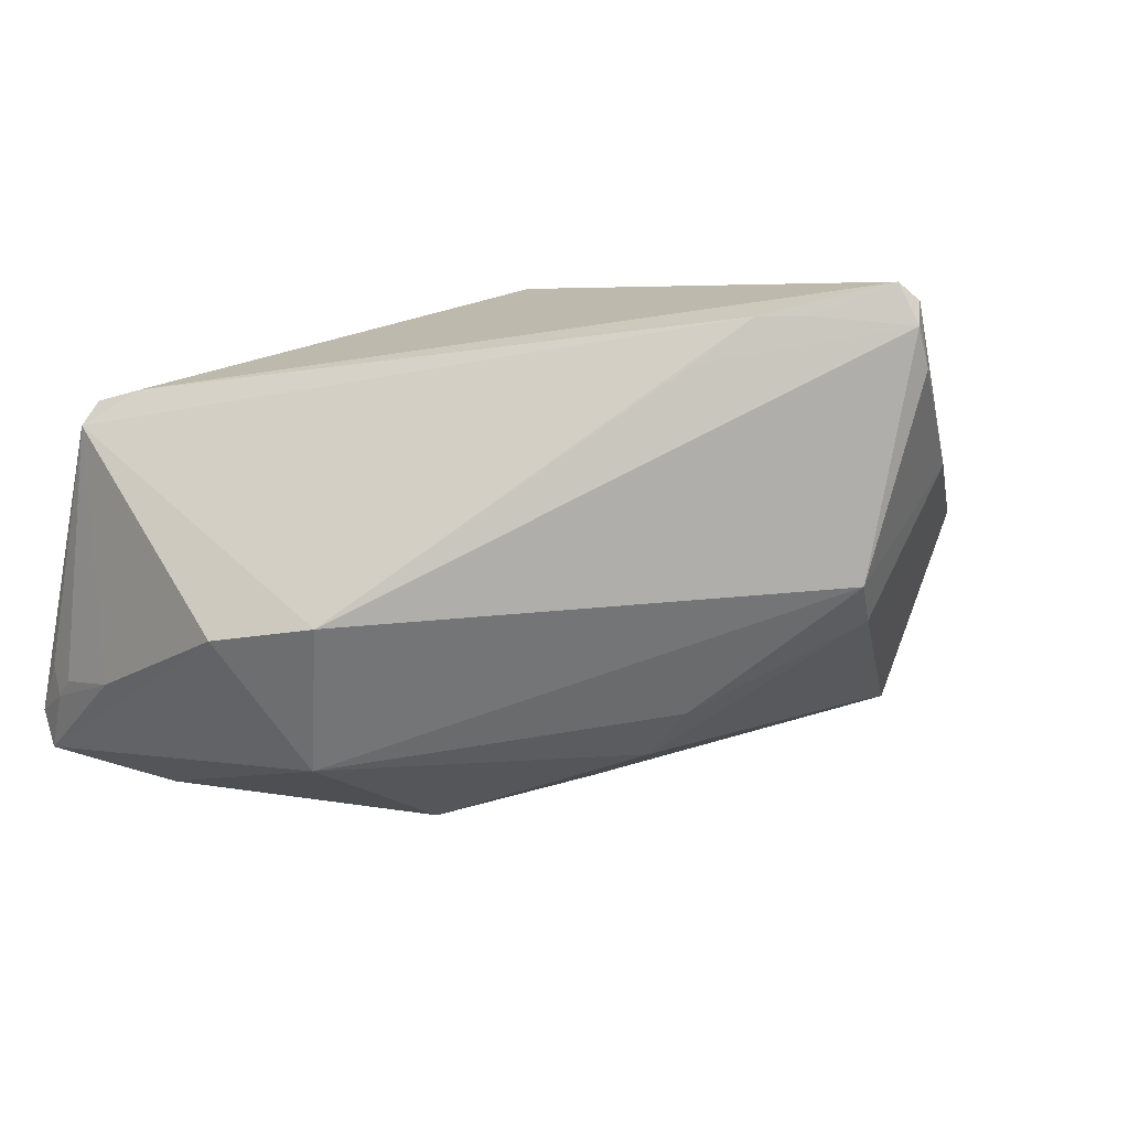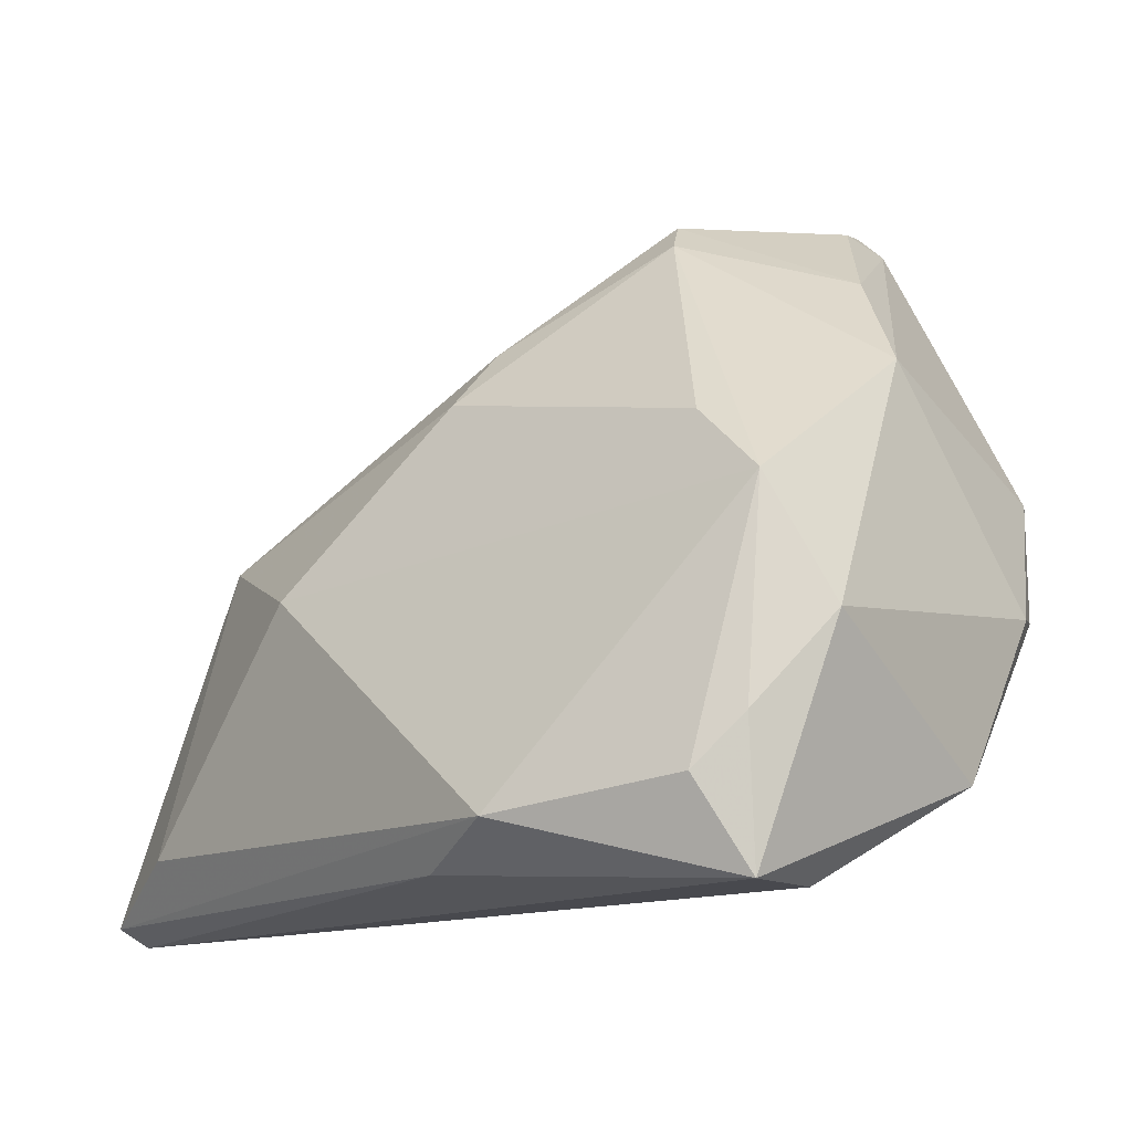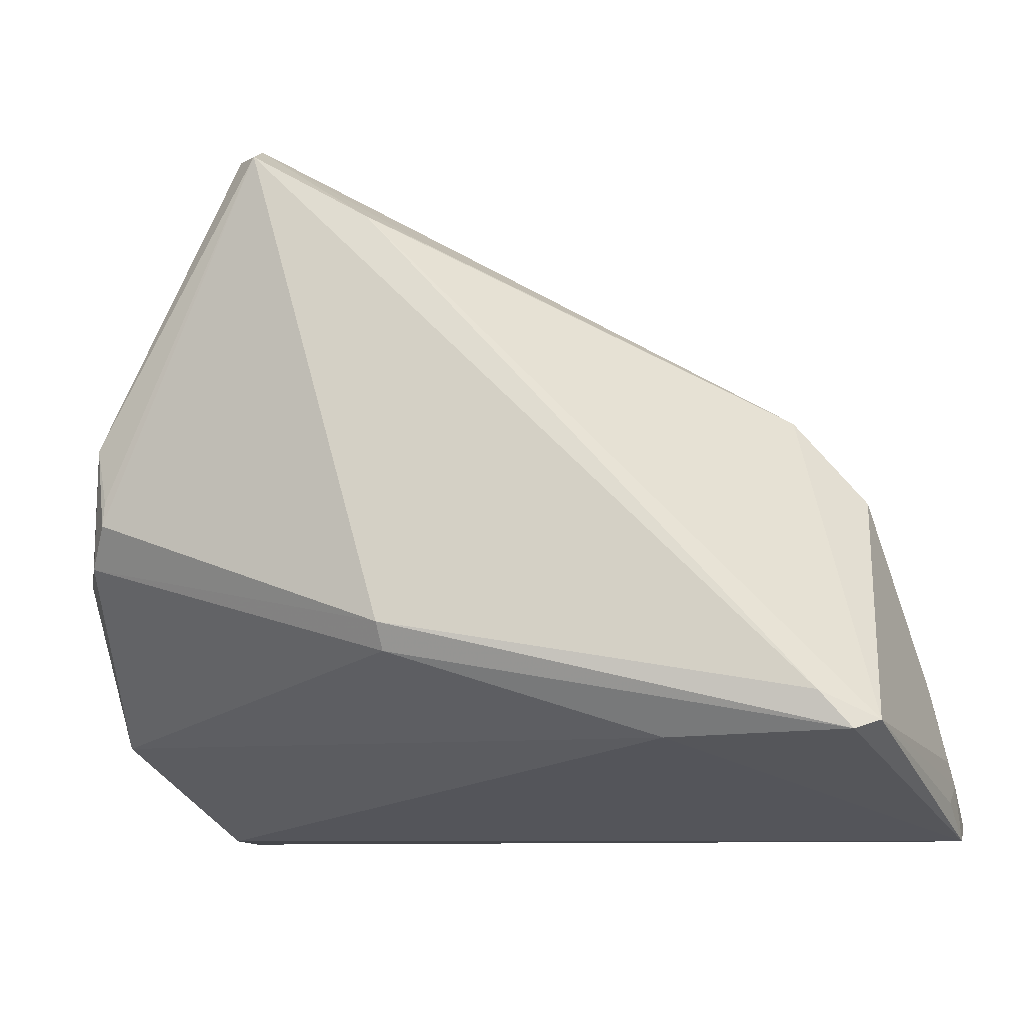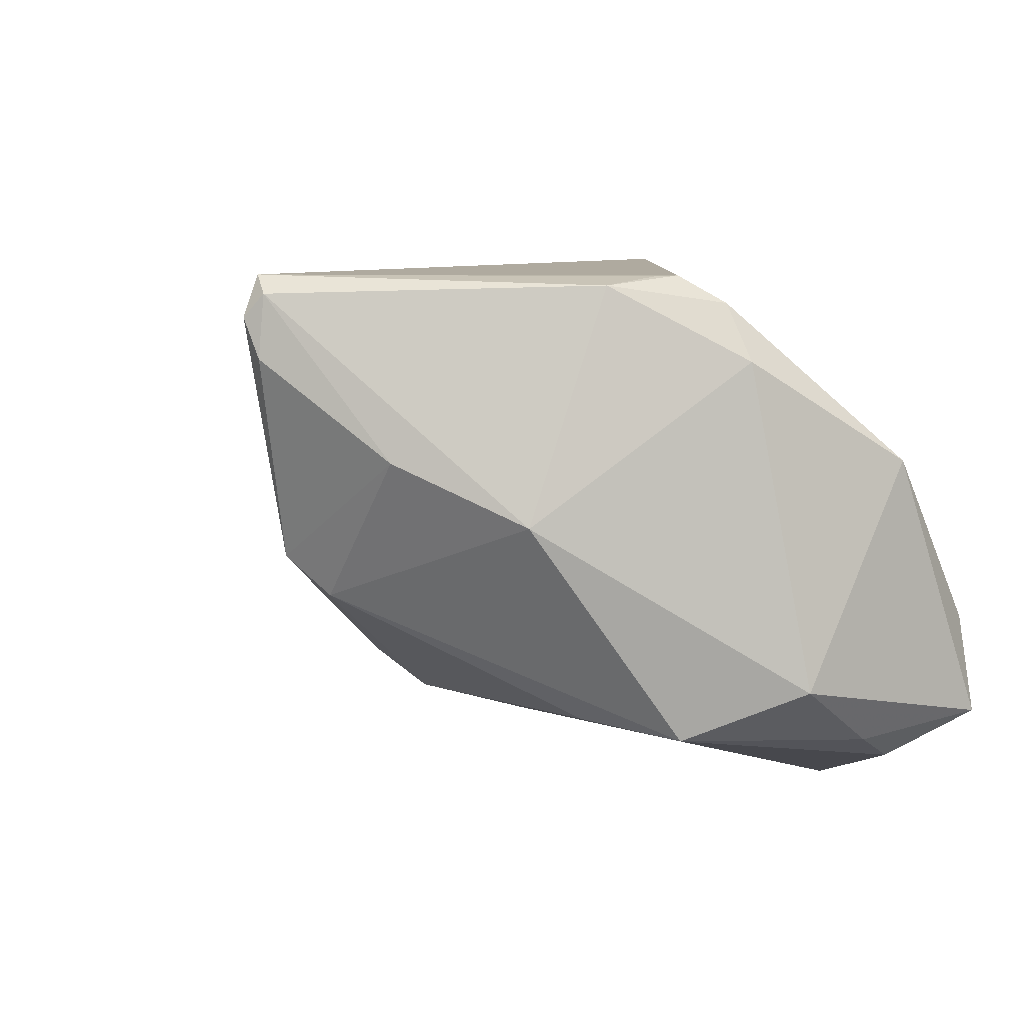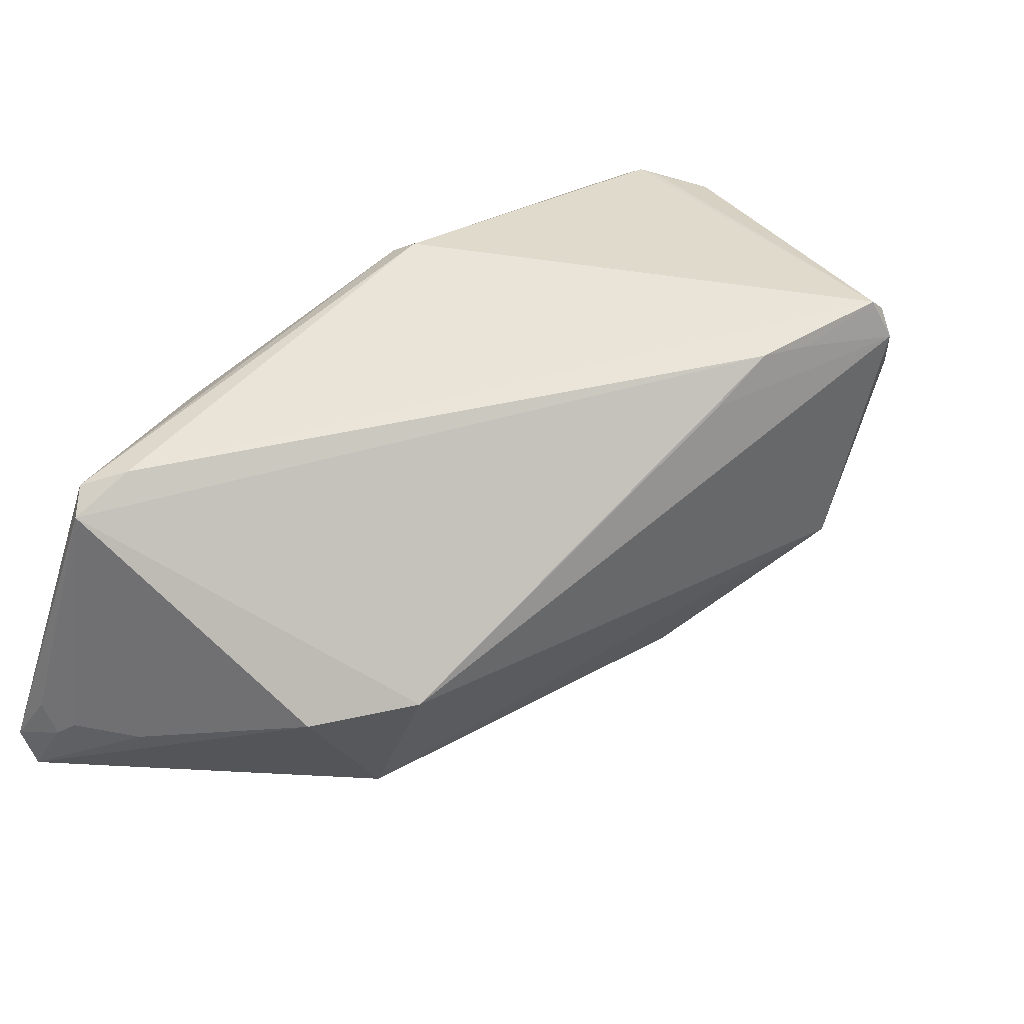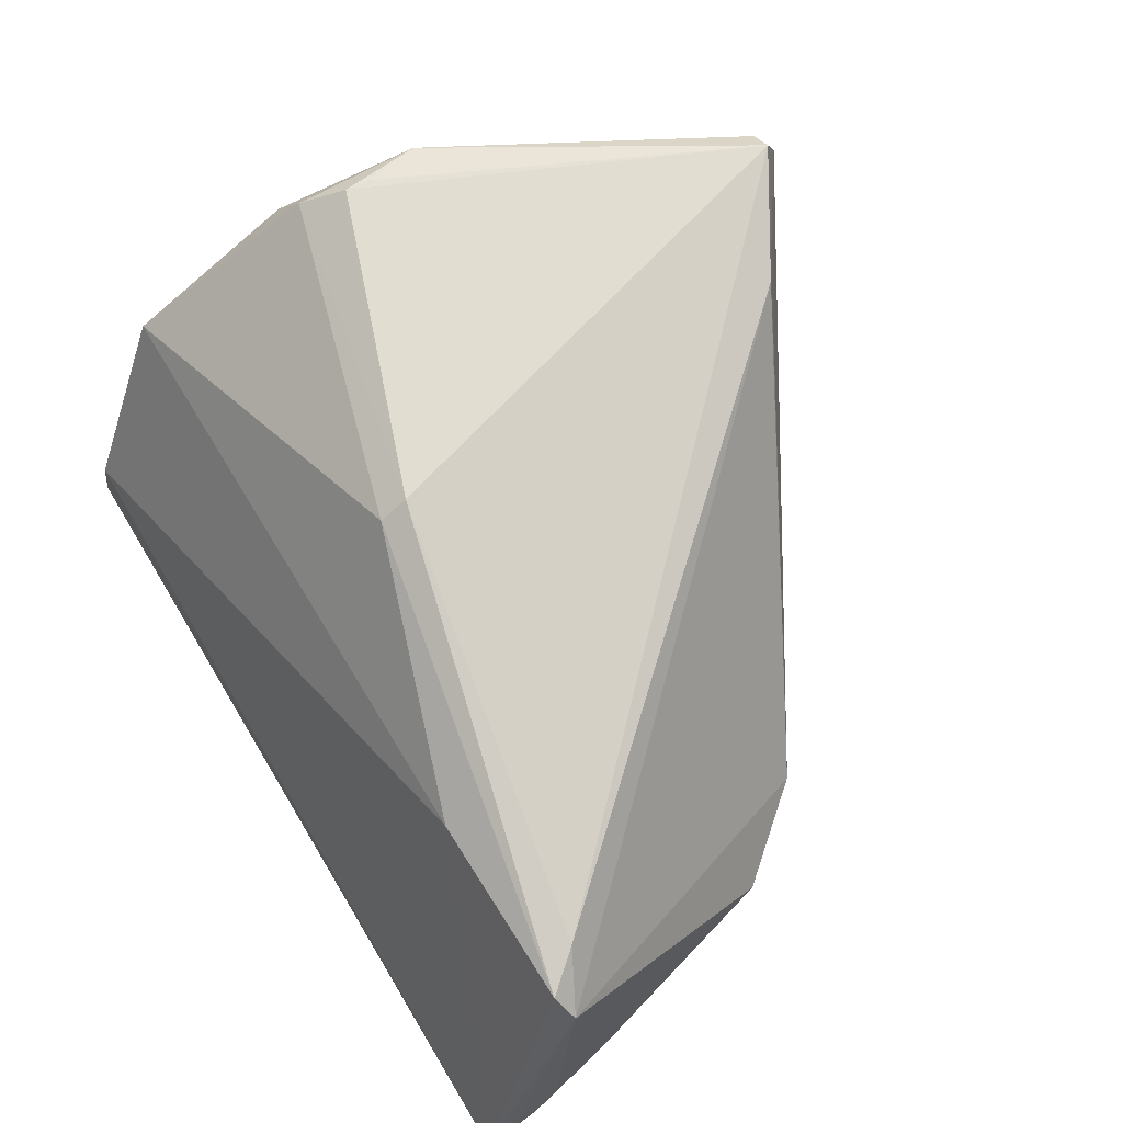
<metadata>
{"format":"obj","ext":"obj","renderer":"f3d","projection":"perspective","resolution":1024,"background":"white","views":[{"elev":5.5,"azim":153.0,"up":"+Z"},{"elev":-13.9,"azim":-133.9,"up":"+Y"},{"elev":-9.0,"azim":21.5,"up":"+Y"},{"elev":9.4,"azim":-111.8,"up":"+Z"},{"elev":32.5,"azim":122.5,"up":"+Z"},{"elev":68.7,"azim":59.0,"up":"+Z"}]}
</metadata>
<code>
v -0.01772 -0.02587 -0.03336
v 0.0007553 -0.00856 0.03262
v -0.01414 0.04465 -0.0005524
v -0.01921 0.04888 0.02325
v -0.03827 -0.0004553 0.02957
v -0.01863 0.04804 0.03059
v 0.05468 -0.01992 0.01611
v -0.04268 0.006801 -0.01967
v 0.04231 -0.02446 -0.02887
v -0.04161 -0.03283 -0.02009
v -0.01761 0.04037 -0.00494
v 0.056 -0.02333 -0.01515
v -0.03826 -0.02292 -0.02551
v -0.03539 0.004291 0.03262
v -0.03995 0.02428 0.005503
v -0.01719 0.05003 0.02787
v 0.003242 0.03728 0.02384
v -0.03515 0.00714 0.03254
v 0.03081 -0.02164 0.02045
v -0.04785 -0.006933 -0.01418
v -0.04234 -0.001662 0.02321
v -0.03332 0.01508 -0.0185
v 0.01808 0.001695 -0.03073
v -0.04339 -0.02102 0.01117
v 0.03996 0.01826 -0.005123
v 0.05633 -0.02618 -0.01733
v 0.05222 -0.02101 0.01899
v -0.002653 0.04016 0.02894
v 0.05591 -0.03094 -0.02441
v -0.0007125 0.02912 -0.01581
v -0.006682 -0.03036 -0.02988
v 0.03693 0.009408 -0.02252
v 0.0003372 0.02235 -0.02145
v 0.0486 0.008024 -0.007092
v -0.03869 -0.03252 -0.009025
v 0.05652 -0.03283 -0.01991
v -0.03666 0.01364 0.03176
v -0.01586 0.04792 0.03262
v 0.05638 -0.0283 -0.01371
v 0.04856 -0.01671 0.02036
v 0.05397 -0.01445 -0.01457
v -0.03006 0.03694 0.01211
v -0.007642 0.04347 0.02894
v 0.0008576 -0.01177 0.03088
v -0.0426 -0.01723 -0.0219
f 19 35 36
f 27 19 36
f 2 27 40
f 23 8 33
f 1 8 23
f 1 31 10
f 36 35 10
f 10 31 36
f 40 27 7
f 7 28 40
f 7 27 36
f 19 27 44
f 27 2 44
f 1 23 9
f 32 23 33
f 32 9 23
f 8 15 11
f 13 8 1
f 1 10 13
f 20 15 8
f 21 15 20
f 38 14 2
f 38 2 40
f 40 28 38
f 6 38 16
f 6 15 37
f 37 15 21
f 37 38 6
f 24 10 35
f 35 19 24
f 19 44 24
f 21 20 24
f 24 20 10
f 36 31 29
f 9 32 29
f 29 31 1
f 1 9 29
f 29 32 34
f 30 32 33
f 3 32 30
f 33 11 30
f 30 11 3
f 34 32 25
f 25 32 3
f 3 16 25
f 25 7 34
f 28 7 25
f 33 8 22
f 22 11 33
f 8 11 22
f 45 13 10
f 10 20 45
f 8 13 45
f 45 20 8
f 43 38 28
f 43 16 38
f 6 16 4
f 4 16 3
f 39 7 36
f 14 38 18
f 18 37 14
f 38 37 18
f 5 24 44
f 2 14 5
f 5 44 2
f 21 24 5
f 5 37 21
f 14 37 5
f 41 29 34
f 34 7 41
f 7 12 41
f 28 25 17
f 17 25 16
f 17 43 28
f 16 43 17
f 42 15 6
f 6 4 42
f 42 11 15
f 3 11 42
f 42 4 3
f 26 41 12
f 29 41 26
f 36 29 26
f 26 39 36
f 26 12 7
f 7 39 26

</code>
